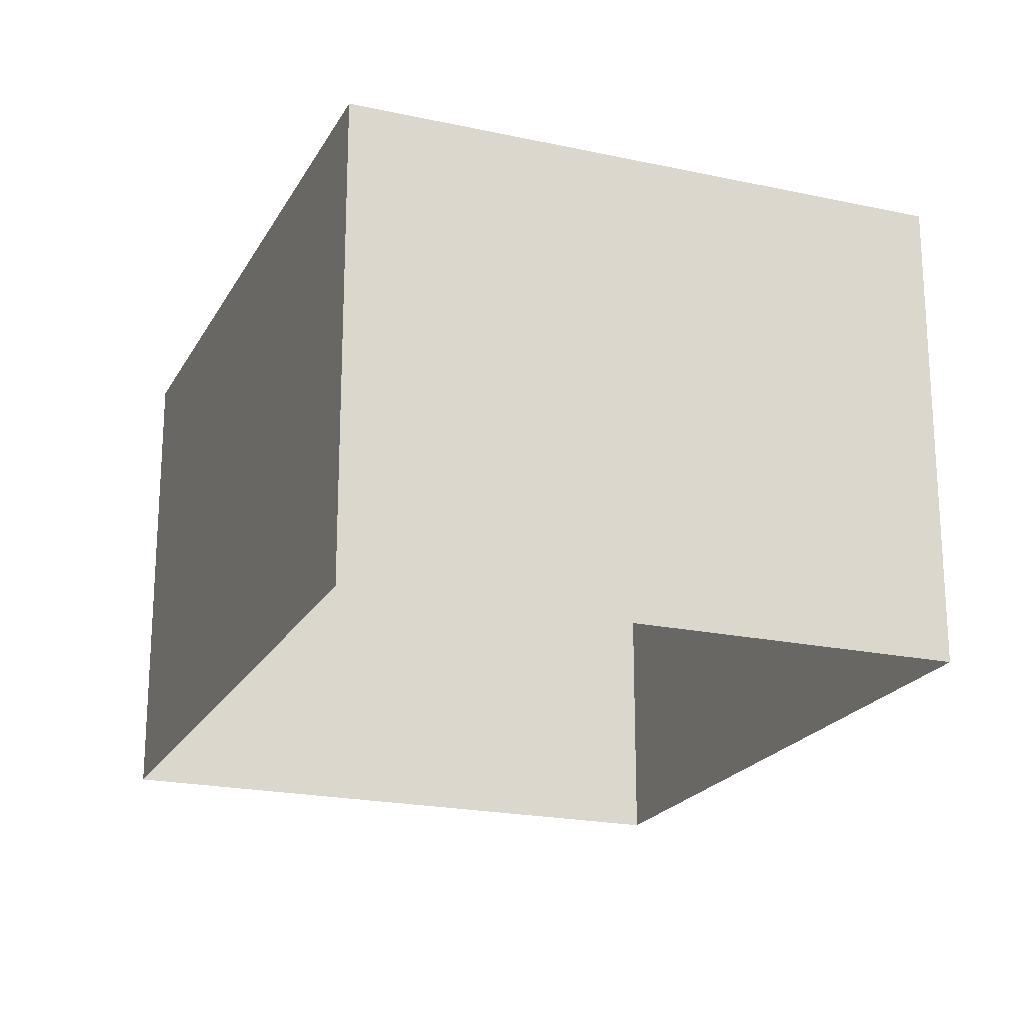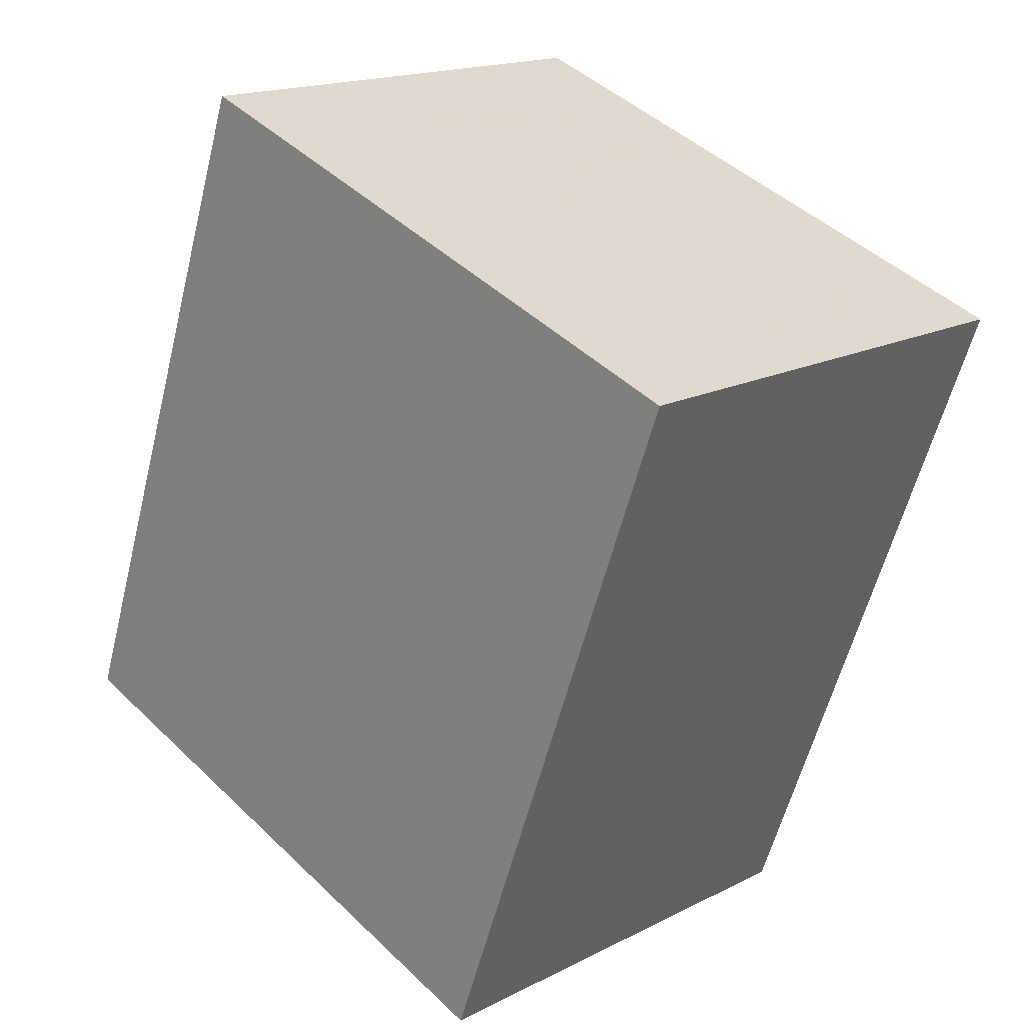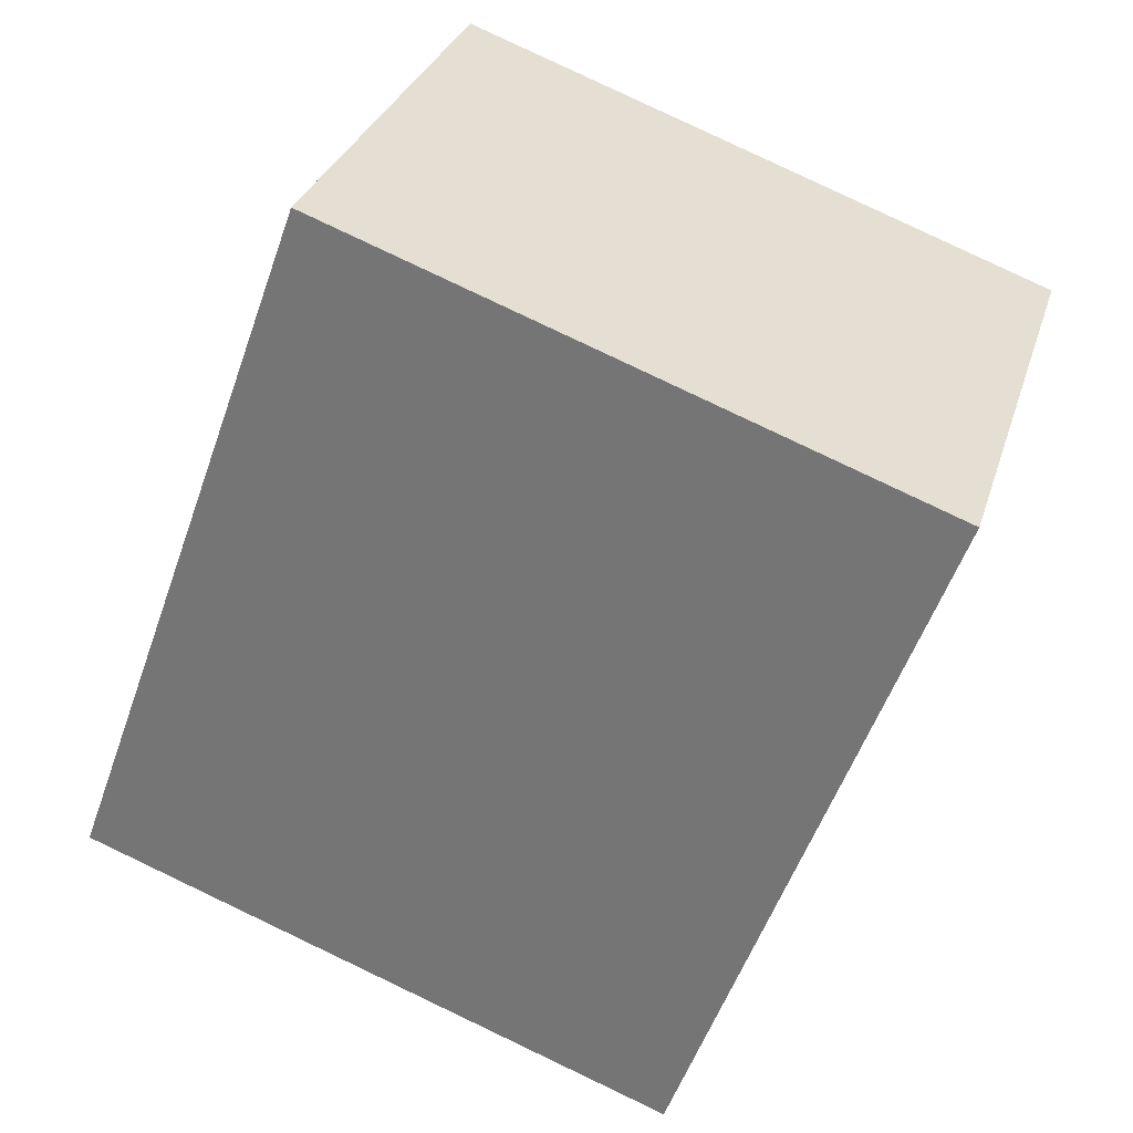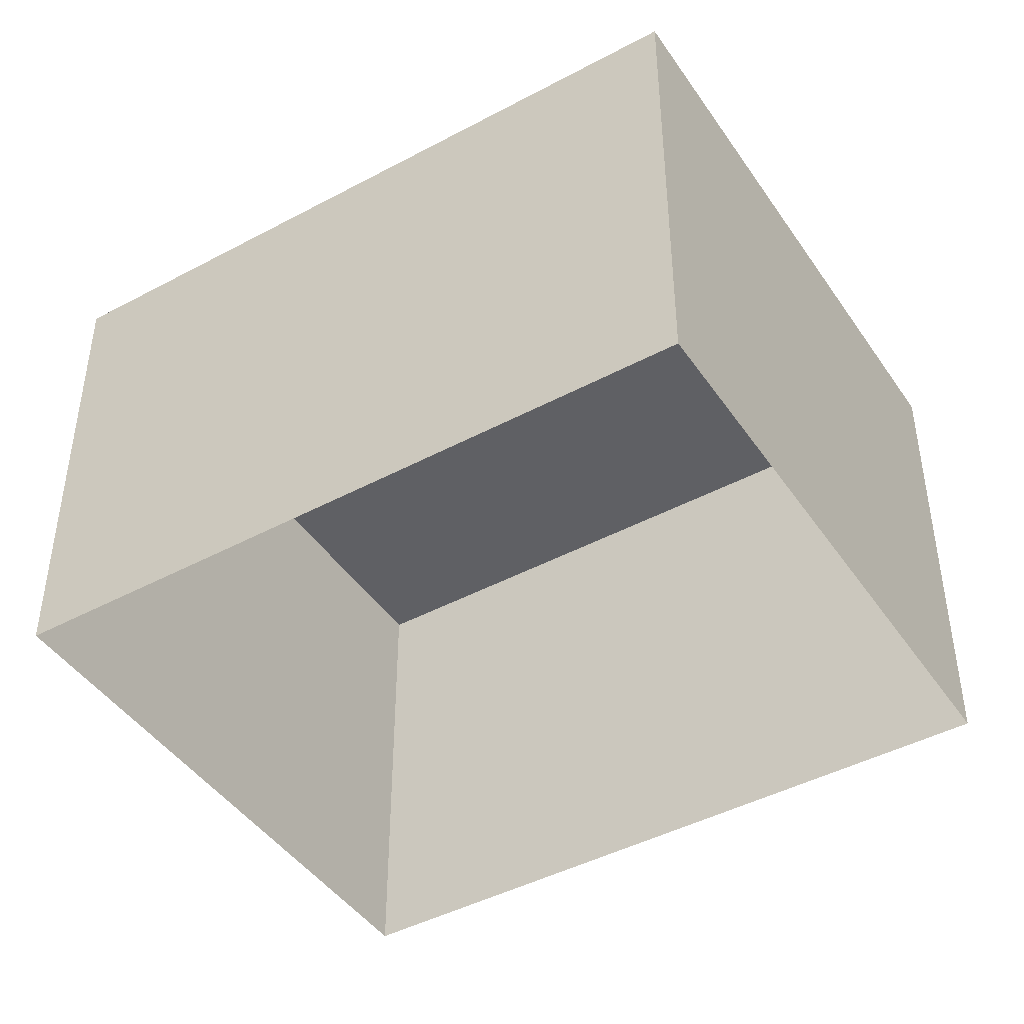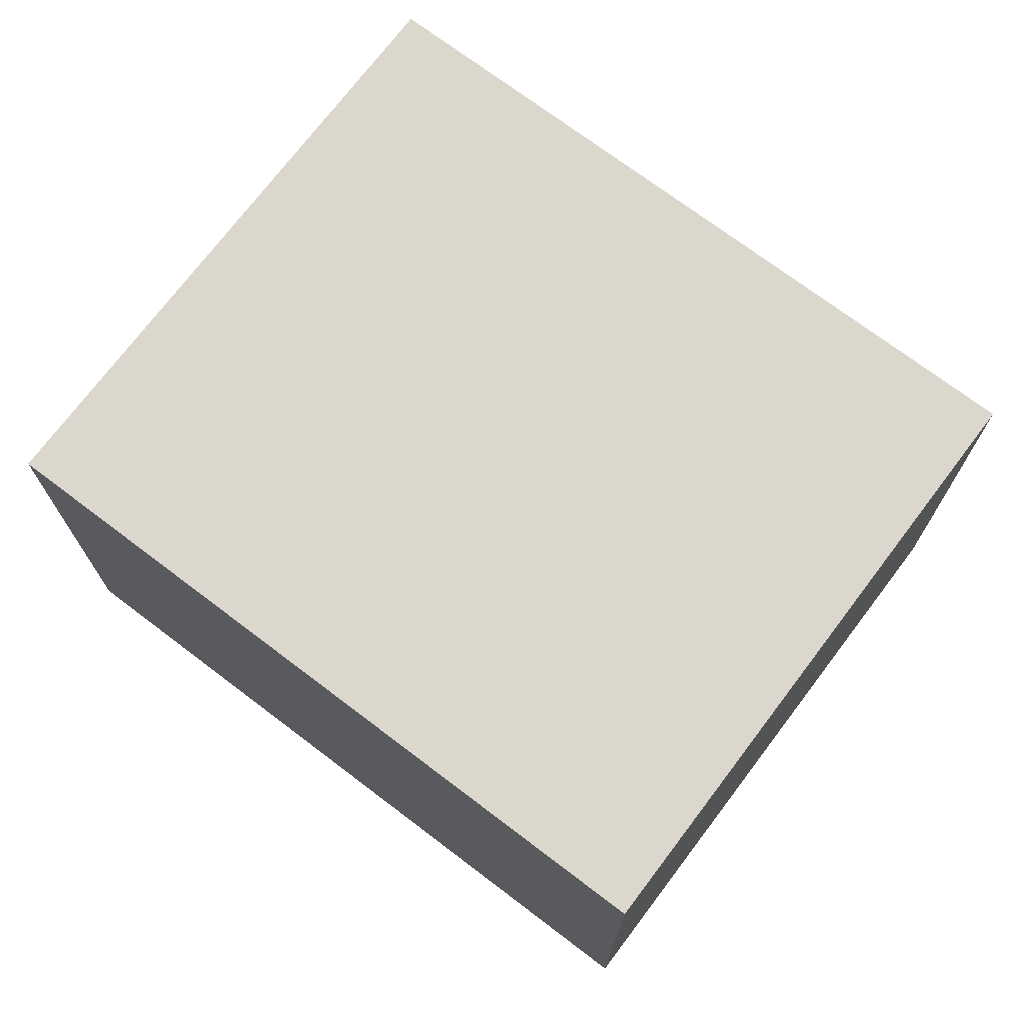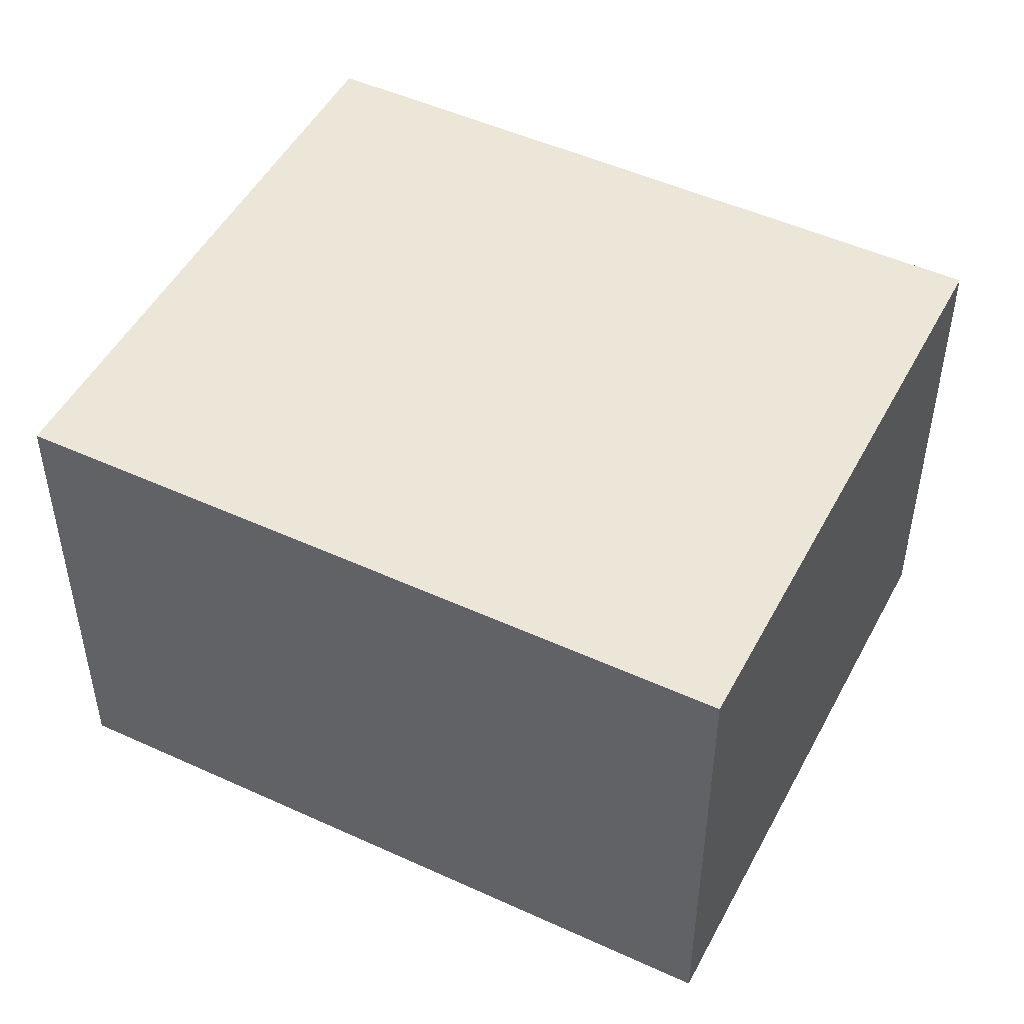
<metadata>
{"format":"obj","ext":"obj","renderer":"f3d","projection":"perspective","resolution":1024,"background":"white","views":[{"elev":-20.8,"azim":-41.4,"up":"+Z"},{"elev":17.1,"azim":44.7,"up":"+Y"},{"elev":30.3,"azim":16.0,"up":"+Y"},{"elev":-44.5,"azim":-78.0,"up":"+Z"},{"elev":72.9,"azim":107.1,"up":"+Z"},{"elev":49.0,"azim":-82.9,"up":"+Z"}]}
</metadata>
<code>
v -2.23e+05 -1.271e+05 18.38
v -2.23e+05 -1.271e+05 18.38
v -2.23e+05 -1.271e+05 18.38
v -2.23e+05 -1.271e+05 18.38
v -2.23e+05 -1.271e+05 24.76
v -2.23e+05 -1.271e+05 24.76
v -2.23e+05 -1.271e+05 24.76
v -2.23e+05 -1.271e+05 24.76
f 1 2 3
f 4 1 3
f 5 6 7
f 8 5 7
f 6 4 3
f 7 6 3
f 8 3 2
f 8 7 3
f 5 2 1
f 5 8 2
f 5 1 4
f 6 5 4

</code>
